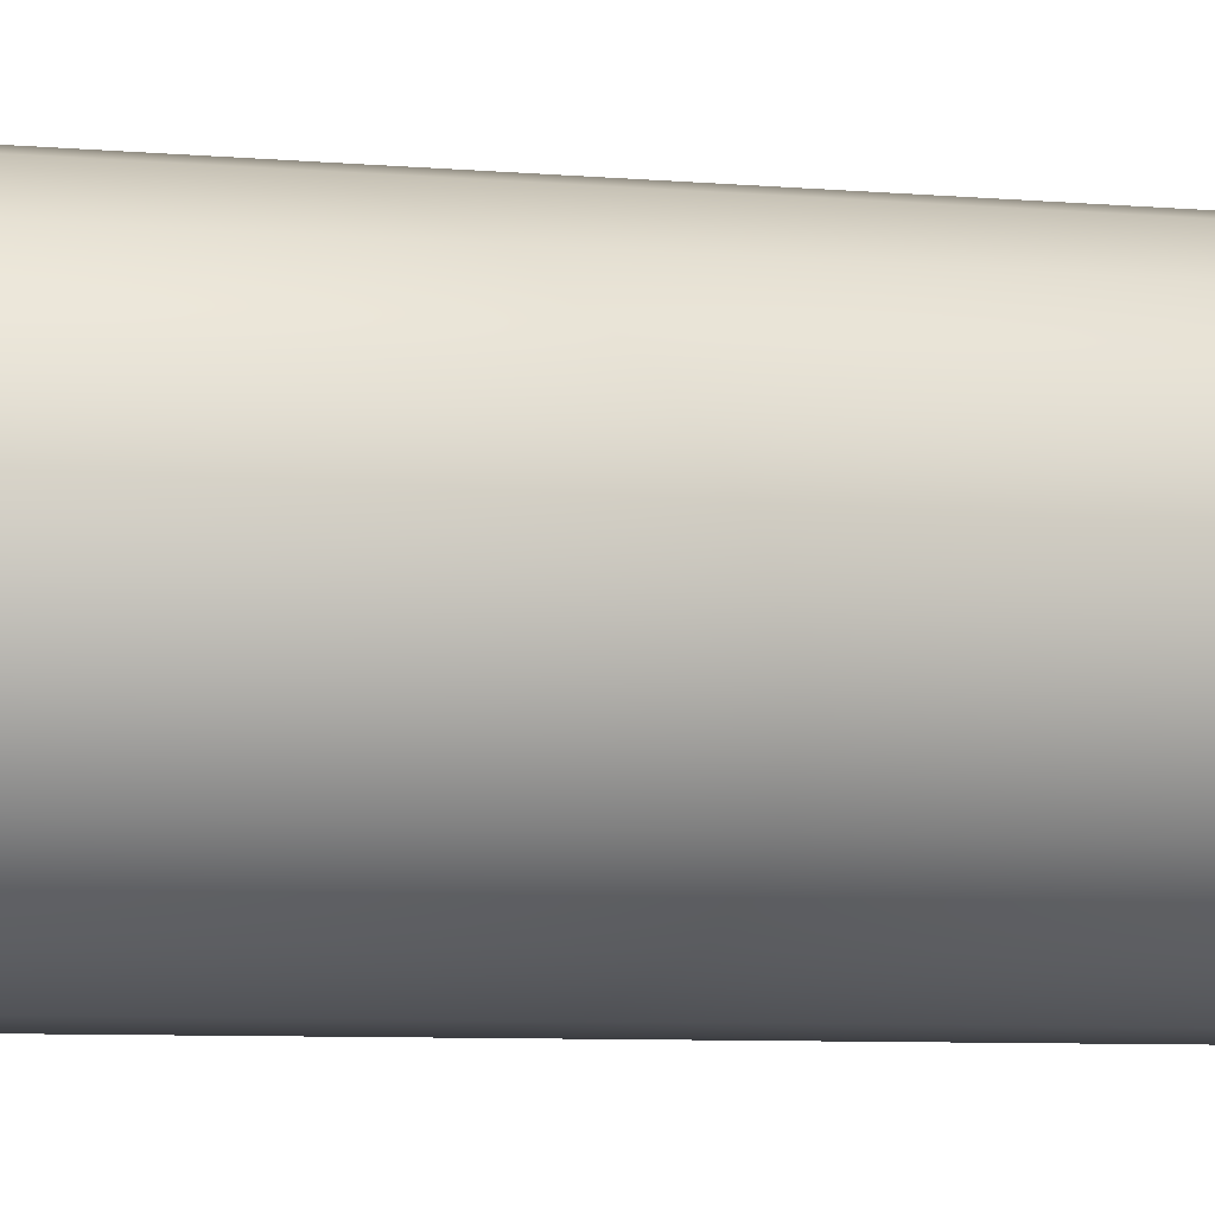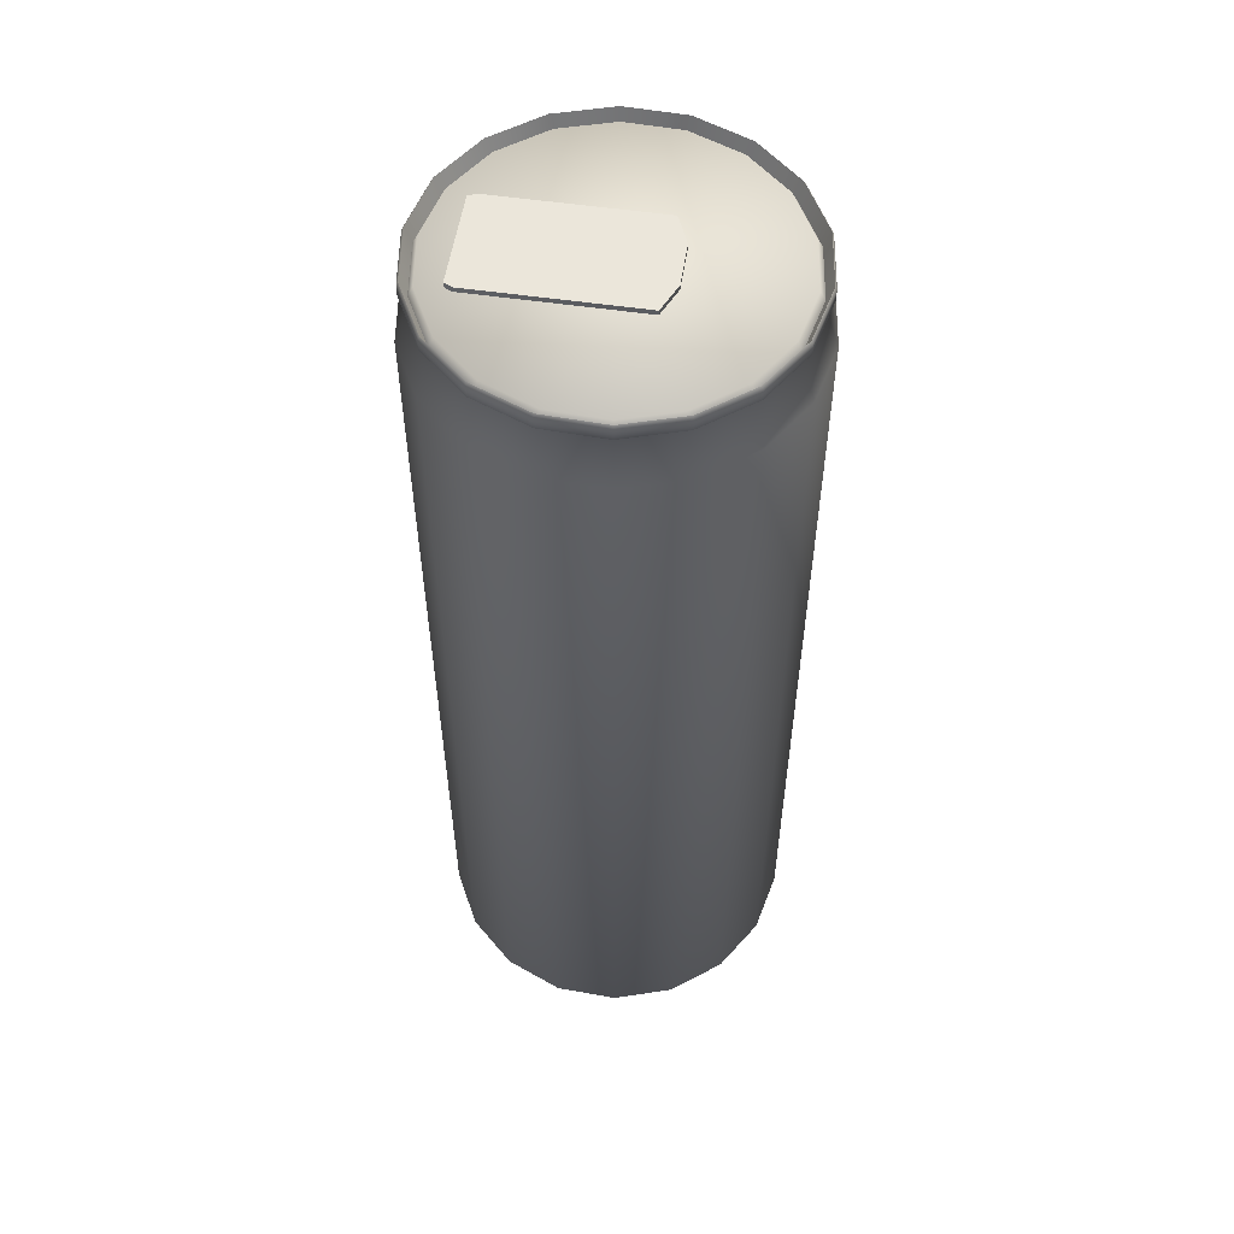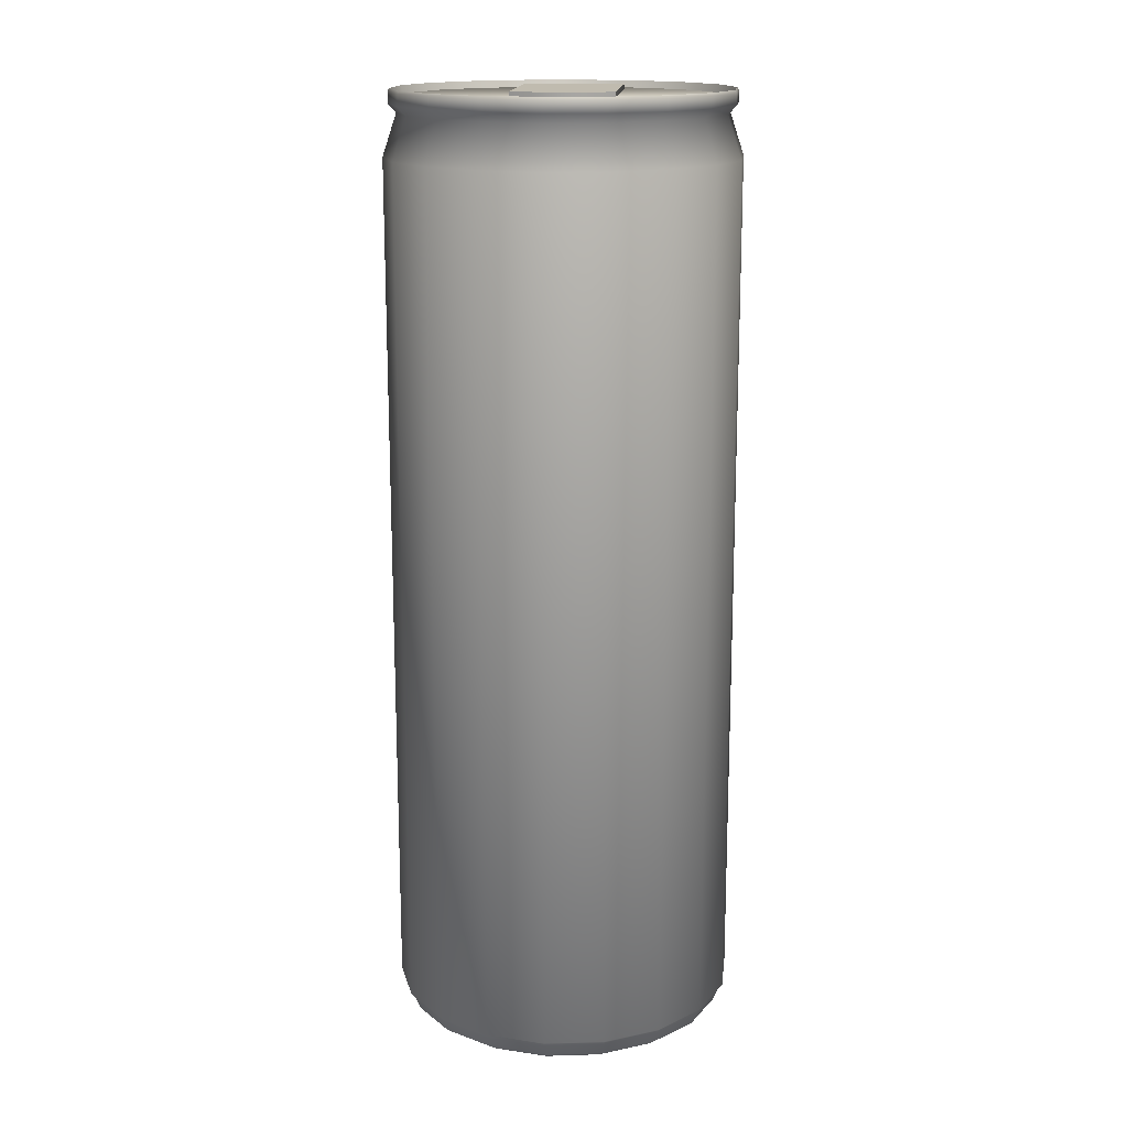
<metadata>
{"format":"obj","ext":"obj","renderer":"f3d","projection":"perspective","resolution":1024,"background":"white","views":[{"elev":-6.8,"azim":-105.0,"up":"+Z"},{"elev":54.8,"azim":55.6,"up":"+Y"},{"elev":16.0,"azim":141.3,"up":"+Y"}]}
</metadata>
<code>
o Cylinder001
v 0.2784 0.000377 0.07603
v 0.2356 0.000377 0.1667
v 0.1644 0.000377 0.2372
v 0.07337 0.000377 0.2791
v -0.02652 0.000377 0.2874
v -0.1232 0.000377 0.261
v -0.2051 0.000377 0.2031
v -0.2622 0.000377 0.1207
v -0.2876 0.000377 0.02379
v -0.2784 0.000377 -0.07603
v -0.2356 0.000377 -0.1667
v -0.1644 0.000377 -0.2372
v -0.07337 0.000377 -0.2791
v 0.02652 0.000377 -0.2874
v 0.1232 0.000377 -0.261
v 0.2051 0.000377 -0.2031
v 0.2622 0.000377 -0.1207
v 0.2876 0.000377 -0.02379
v 0.2358 0.01282 -0.2336
v 0.2425 0.02433 -0.2402
v 0.31 0.02433 -0.1428
v 0.3015 0.01282 -0.1388
v 0.1417 0.01282 -0.3001
v 0.1457 0.02433 -0.3087
v 0.0305 0.01282 -0.3305
v 0.03137 0.02433 -0.3399
v -0.08437 0.01282 -0.321
v -0.08677 0.02433 -0.3301
v -0.1891 0.01282 -0.2728
v -0.1945 0.02433 -0.2805
v -0.08677 0.02433 -0.3301
v -0.08437 0.01282 -0.321
v -0.271 0.01282 -0.1917
v -0.2787 0.02433 -0.1971
v -0.3202 0.01282 -0.08743
v -0.3293 0.02433 -0.08991
v -0.3308 0.01282 0.02735
v -0.3402 0.02433 0.02813
v -0.3015 0.01282 0.1388
v -0.31 0.02433 0.1428
v -0.2358 0.01282 0.2336
v -0.2425 0.02433 0.2402
v -0.1417 0.01282 0.3001
v -0.1457 0.02433 0.3087
v -0.0305 0.01282 0.3305
v -0.03137 0.02433 0.3399
v 0.08437 0.01282 0.321
v 0.08677 0.02433 0.3301
v 0.1891 0.01282 0.2728
v 0.1945 0.02433 0.2805
v 0.271 0.01282 0.1917
v 0.2787 0.02433 0.1971
v 0.3202 0.01282 0.08743
v 0.3293 0.02433 0.08991
v 0.3308 0.01282 -0.02735
v 0.3402 0.02433 -0.02813
v 0.2773 1.816 -0.1277
v 0.2169 1.816 -0.2149
v 0.1304 1.816 -0.2761
v 0.02806 1.816 -0.304
v -0.07762 1.816 -0.2953
v -0.1739 1.816 -0.2509
v -0.2493 1.816 -0.1763
v -0.2945 1.816 -0.08043
v -0.3043 1.816 0.02516
v -0.2773 1.816 0.1277
v -0.2169 1.816 0.2149
v -0.1304 1.816 0.2761
v -0.02806 1.816 0.304
v 0.07762 1.816 0.2953
v 0.1739 1.816 0.2509
v 0.2493 1.816 0.1763
v 0.2945 1.816 0.08043
v 0.3043 1.816 -0.02516
v 0.234 1.801 -0.2318
v 0.2992 1.801 -0.1378
v 0.2852 1.784 -0.1313
v 0.2231 1.784 -0.221
v 0.1406 1.801 -0.2978
v 0.1341 1.784 -0.2839
v 0.03027 1.801 -0.328
v 0.02886 1.784 -0.3127
v -0.08373 1.801 -0.3185
v -0.07982 1.784 -0.3037
v -0.1876 1.801 -0.2707
v -0.08373 1.801 -0.3185
v -0.07982 1.784 -0.3037
v -0.1789 1.784 -0.2581
v -0.2689 1.801 -0.1902
v -0.2564 1.784 -0.1813
v -0.3177 1.801 -0.08676
v -0.3029 1.784 -0.08271
v -0.3282 1.801 0.02714
v -0.3129 1.784 0.02588
v -0.2992 1.801 0.1378
v -0.2852 1.784 0.1313
v -0.234 1.801 0.2318
v -0.2231 1.784 0.221
v -0.1406 1.801 0.2978
v -0.1341 1.784 0.2839
v -0.03027 1.801 0.328
v -0.02886 1.784 0.3127
v 0.08373 1.801 0.3185
v 0.07982 1.784 0.3037
v 0.1876 1.801 0.2707
v 0.1789 1.784 0.2581
v 0.2689 1.801 0.1902
v 0.2564 1.784 0.1813
v 0.3177 1.801 0.08676
v 0.3029 1.784 0.08271
v 0.3282 1.801 -0.02714
v 0.3129 1.784 -0.02588
v 0.2231 1.784 -0.221
v 0.2852 1.784 -0.1313
v 0.31 1.703 -0.1428
v 0.2425 1.703 -0.2402
v 0.1341 1.784 -0.2839
v 0.1457 1.703 -0.3087
v 0.02886 1.784 -0.3127
v 0.03137 1.703 -0.3399
v -0.07982 1.784 -0.3037
v -0.08677 1.703 -0.3301
v -0.1789 1.784 -0.2581
v -0.07982 1.784 -0.3037
v -0.08677 1.703 -0.3301
v -0.1945 1.703 -0.2805
v -0.2564 1.784 -0.1813
v -0.2787 1.703 -0.1971
v -0.3029 1.784 -0.08271
v -0.3293 1.703 -0.08991
v -0.3129 1.784 0.02588
v -0.3402 1.703 0.02813
v -0.2852 1.784 0.1313
v -0.31 1.703 0.1428
v -0.2231 1.784 0.221
v -0.2425 1.703 0.2402
v -0.1341 1.784 0.2839
v -0.1457 1.703 0.3087
v -0.02886 1.784 0.3127
v -0.03137 1.703 0.3399
v 0.07982 1.784 0.3037
v 0.08677 1.703 0.3301
v 0.1789 1.784 0.2581
v 0.1945 1.703 0.2805
v 0.2564 1.784 0.1813
v 0.2787 1.703 0.1971
v 0.3029 1.784 0.08271
v 0.3293 1.703 0.08991
v 0.3129 1.784 -0.02588
v 0.3402 1.703 -0.02813
v 0.31 0.02433 -0.1428
v 0.2425 0.02433 -0.2402
v 0.1457 0.02433 -0.3087
v 0.03137 0.02433 -0.3399
v -0.08677 0.02433 -0.3301
v -0.08677 0.02433 -0.3301
v -0.1945 0.02433 -0.2805
v -0.2787 0.02433 -0.1971
v -0.3293 0.02433 -0.08991
v -0.3402 0.02433 0.02813
v -0.31 0.02433 0.1428
v -0.2425 0.02433 0.2402
v -0.1457 0.02433 0.3087
v -0.03137 0.02433 0.3399
v 0.08677 0.02433 0.3301
v 0.1945 0.02433 0.2805
v 0.2787 0.02433 0.1971
v 0.3293 0.02433 0.08991
v 0.3402 0.02433 -0.02813
v 0.234 1.823 -0.2318
v 0.2992 1.823 -0.1378
v 0.1406 1.823 -0.2978
v 0.03027 1.823 -0.328
v -0.08373 1.823 -0.3185
v -0.1876 1.823 -0.2707
v -0.08373 1.823 -0.3185
v -0.2689 1.823 -0.1902
v -0.3177 1.823 -0.08676
v -0.3282 1.823 0.02714
v -0.2992 1.823 0.1378
v -0.234 1.823 0.2318
v -0.1406 1.823 0.2978
v -0.03027 1.823 0.328
v 0.08373 1.823 0.3185
v 0.1876 1.823 0.2707
v 0.2689 1.823 0.1902
v 0.3177 1.823 0.08676
v 0.3282 1.823 -0.02714
v 0.2317 1.829 -0.2295
v 0.2963 1.829 -0.1364
v 0.1393 1.829 -0.295
v 0.02998 1.829 -0.3248
v -0.08292 1.829 -0.3155
v -0.1876 1.823 -0.2707
v -0.1858 1.829 -0.2681
v -0.2689 1.823 -0.1902
v -0.2663 1.829 -0.1884
v -0.3177 1.823 -0.08676
v -0.3147 1.829 -0.08592
v -0.3282 1.823 0.02714
v -0.3251 1.829 0.02688
v -0.2992 1.823 0.1378
v -0.2963 1.829 0.1364
v -0.234 1.823 0.2318
v -0.2317 1.829 0.2295
v -0.1406 1.823 0.2978
v -0.1393 1.829 0.295
v -0.03027 1.823 0.328
v -0.02998 1.829 0.3248
v 0.08373 1.823 0.3185
v 0.08292 1.829 0.3155
v 0.1876 1.823 0.2707
v 0.1858 1.829 0.2681
v 0.2689 1.823 0.1902
v 0.2663 1.829 0.1884
v 0.3177 1.823 0.08676
v 0.3147 1.829 0.08592
v 0.3251 1.829 -0.02688
v 0.2963 1.829 -0.1364
v 0.2317 1.829 -0.2295
v 0.2233 1.798 -0.2212
v 0.2855 1.798 -0.1315
v 0.1393 1.829 -0.295
v 0.1342 1.798 -0.2843
v 0.02998 1.829 -0.3248
v 0.02889 1.798 -0.313
v -0.08292 1.829 -0.3155
v -0.07991 1.798 -0.304
v -0.1858 1.829 -0.2681
v -0.1791 1.798 -0.2584
v -0.2663 1.829 -0.1884
v -0.2566 1.798 -0.1815
v -0.3147 1.829 -0.08592
v -0.3032 1.798 -0.0828
v -0.3251 1.829 0.02688
v -0.3133 1.798 0.02591
v -0.2963 1.829 0.1364
v -0.2855 1.798 0.1315
v -0.2317 1.829 0.2295
v -0.2233 1.798 0.2212
v -0.1393 1.829 0.295
v -0.1342 1.798 0.2843
v -0.02998 1.829 0.3248
v -0.02889 1.798 0.313
v 0.08292 1.829 0.3155
v 0.07991 1.798 0.304
v 0.1858 1.829 0.2681
v 0.1791 1.798 0.2584
v 0.2663 1.829 0.1884
v 0.2566 1.798 0.1815
v 0.3147 1.829 0.08592
v 0.3032 1.798 0.0828
v 0.3251 1.829 -0.02688
v 0.3133 1.798 -0.02591
v 0.2855 1.798 -0.1315
v 0.2233 1.798 -0.2212
v 0.2169 1.816 -0.2149
v 0.2773 1.816 -0.1277
v 0.1342 1.798 -0.2843
v 0.1304 1.816 -0.2761
v 0.02889 1.798 -0.313
v 0.02806 1.816 -0.304
v -0.07991 1.798 -0.304
v -0.07762 1.816 -0.2953
v -0.1791 1.798 -0.2584
v -0.1739 1.816 -0.2509
v -0.2566 1.798 -0.1815
v -0.2493 1.816 -0.1763
v -0.3032 1.798 -0.0828
v -0.2945 1.816 -0.08043
v -0.3133 1.798 0.02591
v -0.3043 1.816 0.02516
v -0.2855 1.798 0.1315
v -0.2773 1.816 0.1277
v -0.2233 1.798 0.2212
v -0.2169 1.816 0.2149
v -0.1342 1.798 0.2843
v -0.1304 1.816 0.2761
v -0.02889 1.798 0.313
v -0.02806 1.816 0.304
v 0.07991 1.798 0.304
v 0.07762 1.816 0.2953
v 0.1791 1.798 0.2584
v 0.1739 1.816 0.2509
v 0.2566 1.798 0.1815
v 0.2493 1.816 0.1763
v 0.3032 1.798 0.0828
v 0.2945 1.816 0.08043
v 0.3133 1.798 -0.02591
v 0.3043 1.816 -0.02516
v 0.293 -0.01125 -0.1349
v 0.2291 -0.01125 -0.227
v 0.3308 0.01282 -0.02735
v 0.3214 -0.01125 -0.02658
v 0.3202 0.01282 0.08743
v 0.3111 -0.01125 0.08496
v 0.271 0.01282 0.1917
v 0.2633 -0.01125 0.1863
v 0.1891 0.01282 0.2728
v 0.1837 -0.01125 0.2651
v 0.08437 0.01282 0.321
v 0.08199 -0.01125 0.3119
v -0.0305 0.01282 0.3305
v -0.02964 -0.01125 0.3212
v -0.1417 0.01282 0.3001
v -0.1377 -0.01125 0.2917
v -0.2358 0.01282 0.2336
v -0.2291 -0.01125 0.227
v -0.3015 0.01282 0.1388
v -0.293 -0.01125 0.1349
v -0.3308 0.01282 0.02735
v -0.3214 -0.01125 0.02658
v -0.3202 0.01282 -0.08743
v -0.3111 -0.01125 -0.08496
v -0.271 0.01282 -0.1917
v -0.2633 -0.01125 -0.1863
v -0.1891 0.01282 -0.2728
v -0.1837 -0.01125 -0.2651
v -0.08199 -0.01125 -0.3119
v 0.02964 -0.01125 -0.3212
v 0.1377 -0.01125 -0.2917
v 0.2753 -0.02477 -0.1268
v 0.2153 -0.02477 -0.2133
v 0.302 -0.02477 -0.02498
v 0.2924 -0.02477 0.07983
v 0.2474 -0.02477 0.175
v 0.1726 -0.02477 0.2491
v 0.07704 -0.02477 0.2931
v -0.02785 -0.02477 0.3018
v -0.1294 -0.02477 0.2741
v -0.2153 -0.02477 0.2133
v -0.2753 -0.02477 0.1268
v -0.302 -0.02477 0.02498
v -0.2924 -0.02477 -0.07983
v -0.2474 -0.02477 -0.175
v -0.1726 -0.02477 -0.2491
v -0.07704 -0.02477 -0.2931
v 0.02785 -0.02477 -0.3018
v 0.1294 -0.02477 -0.2741
v 0.2153 -0.02477 -0.2133
v 0.2753 -0.02477 -0.1268
v 0.2622 0.000377 -0.1207
v 0.2051 0.000377 -0.2031
v 0.302 -0.02477 -0.02498
v 0.2876 0.000377 -0.02379
v 0.2924 -0.02477 0.07983
v 0.2784 0.000377 0.07603
v 0.2474 -0.02477 0.175
v 0.2356 0.000377 0.1667
v 0.1726 -0.02477 0.2491
v 0.1644 0.000377 0.2372
v 0.07704 -0.02477 0.2931
v 0.07337 0.000377 0.2791
v -0.02785 -0.02477 0.3018
v -0.02652 0.000377 0.2874
v -0.1294 -0.02477 0.2741
v -0.1232 0.000377 0.261
v -0.2153 -0.02477 0.2133
v -0.2051 0.000377 0.2031
v -0.2753 -0.02477 0.1268
v -0.2622 0.000377 0.1207
v -0.302 -0.02477 0.02498
v -0.2876 0.000377 0.02379
v -0.2924 -0.02477 -0.07983
v -0.2784 0.000377 -0.07603
v -0.2474 -0.02477 -0.175
v -0.2356 0.000377 -0.1667
v -0.1726 -0.02477 -0.2491
v -0.1644 0.000377 -0.2372
v -0.07704 -0.02477 -0.2931
v -0.07337 0.000377 -0.2791
v 0.02785 -0.02477 -0.3018
v 0.02652 0.000377 -0.2874
v 0.1294 -0.02477 -0.2741
v 0.1232 0.000377 -0.261
v -0.2369 1.815 0.1143
v -0.2318 1.815 0.09841
v -0.08827 1.815 0.2329
v -0.1038 1.815 0.239
v -0.08827 1.825 0.2329
v -0.2318 1.825 0.09841
v -0.2369 1.825 0.1143
v -0.1038 1.825 0.239
v -0.08827 1.815 0.2329
v -0.08827 1.825 0.2329
v -0.1038 1.825 0.239
v -0.1038 1.815 0.239
v 0.09728 1.815 -0.04612
v 0.03455 1.815 -0.1049
v 0.03455 1.825 -0.1049
v 0.09728 1.825 -0.04612
v -0.02203 1.815 -0.1255
v -0.02203 1.825 -0.1255
v 0.03455 1.825 -0.1049
v 0.03455 1.815 -0.1049
v -0.2369 1.815 0.1143
v -0.1038 1.815 0.239
v -0.1038 1.825 0.239
v -0.2369 1.825 0.1143
v -0.02203 1.815 -0.1255
v 0.1215 1.815 0.009002
v 0.1215 1.825 0.009002
v -0.02203 1.825 -0.1255
v 0.1215 1.815 0.009002
v 0.1215 1.825 0.009002
v -0.2369 1.815 0.1143
v -0.2369 1.825 0.1143
v -0.2318 1.825 0.09841
v -0.2318 1.815 0.09841
v -0.02203 1.825 -0.1255
v -0.02203 1.815 -0.1255
v 0.03455 1.815 -0.1049
v 0.09728 1.815 -0.04612
v 0.09728 1.825 -0.04612
v 0.03455 1.825 -0.1049
v 0.09728 1.815 -0.04612
v 0.09728 1.825 -0.04612
v 0.1215 1.825 0.009002
v 0.1215 1.815 0.009002
f 1 2 3
f 3 4 5
f 5 6 7
f 3 5 7
f 7 8 9
f 9 10 11
f 7 9 11
f 11 12 13
f 13 14 15
f 11 13 15
f 7 11 15
f 3 7 15
f 15 16 17
f 3 15 17
f 1 3 17
f 18 1 17
f 19 20 21
f 21 22 19
f 23 24 20
f 20 19 23
f 25 26 24
f 24 23 25
f 27 28 26
f 26 25 27
f 29 30 31
f 31 32 29
f 33 34 30
f 30 29 33
f 35 36 34
f 34 33 35
f 37 38 36
f 36 35 37
f 39 40 38
f 38 37 39
f 41 42 40
f 40 39 41
f 43 44 42
f 42 41 43
f 45 46 44
f 44 43 45
f 47 48 46
f 46 45 47
f 49 50 48
f 48 47 49
f 51 52 50
f 50 49 51
f 53 54 52
f 52 51 53
f 55 56 54
f 54 53 55
f 22 21 56
f 56 55 22
f 57 58 59
f 59 60 61
f 61 62 63
f 59 61 63
f 63 64 65
f 65 66 67
f 63 65 67
f 67 68 69
f 69 70 71
f 67 69 71
f 63 67 71
f 59 63 71
f 71 72 73
f 59 71 73
f 57 59 73
f 74 57 73
f 75 76 77
f 77 78 75
f 79 75 78
f 78 80 79
f 81 79 80
f 80 82 81
f 83 81 82
f 82 84 83
f 85 86 87
f 87 88 85
f 89 85 88
f 88 90 89
f 91 89 90
f 90 92 91
f 93 91 92
f 92 94 93
f 95 93 94
f 94 96 95
f 97 95 96
f 96 98 97
f 99 97 98
f 98 100 99
f 101 99 100
f 100 102 101
f 103 101 102
f 102 104 103
f 105 103 104
f 104 106 105
f 107 105 106
f 106 108 107
f 109 107 108
f 108 110 109
f 111 109 110
f 110 112 111
f 76 111 112
f 112 77 76
f 113 114 115
f 115 116 113
f 117 113 116
f 116 118 117
f 119 117 118
f 118 120 119
f 121 119 120
f 120 122 121
f 123 124 125
f 125 126 123
f 127 123 126
f 126 128 127
f 129 127 128
f 128 130 129
f 131 129 130
f 130 132 131
f 133 131 132
f 132 134 133
f 135 133 134
f 134 136 135
f 137 135 136
f 136 138 137
f 139 137 138
f 138 140 139
f 141 139 140
f 140 142 141
f 143 141 142
f 142 144 143
f 145 143 144
f 144 146 145
f 147 145 146
f 146 148 147
f 149 147 148
f 148 150 149
f 114 149 150
f 150 115 114
f 116 115 151
f 151 152 116
f 118 116 152
f 152 153 118
f 120 118 153
f 153 154 120
f 122 120 154
f 154 155 122
f 126 125 156
f 156 157 126
f 128 126 157
f 157 158 128
f 130 128 158
f 158 159 130
f 132 130 159
f 159 160 132
f 134 132 160
f 160 161 134
f 136 134 161
f 161 162 136
f 138 136 162
f 162 163 138
f 140 138 163
f 163 164 140
f 142 140 164
f 164 165 142
f 144 142 165
f 165 166 144
f 146 144 166
f 166 167 146
f 148 146 167
f 167 168 148
f 150 148 168
f 168 169 150
f 115 150 169
f 169 151 115
f 170 171 76
f 76 75 170
f 172 170 75
f 75 79 172
f 173 172 79
f 79 81 173
f 174 173 81
f 81 83 174
f 175 176 86
f 86 85 175
f 177 175 85
f 85 89 177
f 178 177 89
f 89 91 178
f 179 178 91
f 91 93 179
f 180 179 93
f 93 95 180
f 181 180 95
f 95 97 181
f 182 181 97
f 97 99 182
f 183 182 99
f 99 101 183
f 184 183 101
f 101 103 184
f 185 184 103
f 103 105 185
f 186 185 105
f 105 107 186
f 187 186 107
f 107 109 187
f 188 187 109
f 109 111 188
f 171 188 111
f 111 76 171
f 171 170 189
f 189 190 171
f 170 172 191
f 191 189 170
f 172 173 192
f 192 191 172
f 173 174 193
f 193 192 173
f 174 194 195
f 195 193 174
f 194 196 197
f 197 195 194
f 196 198 199
f 199 197 196
f 198 200 201
f 201 199 198
f 200 202 203
f 203 201 200
f 202 204 205
f 205 203 202
f 204 206 207
f 207 205 204
f 206 208 209
f 209 207 206
f 208 210 211
f 211 209 208
f 210 212 213
f 213 211 210
f 212 214 215
f 215 213 212
f 214 216 217
f 217 215 214
f 216 188 218
f 218 217 216
f 188 171 190
f 190 218 188
f 219 220 221
f 221 222 219
f 220 223 224
f 224 221 220
f 223 225 226
f 226 224 223
f 225 227 228
f 228 226 225
f 227 229 230
f 230 228 227
f 229 231 232
f 232 230 229
f 231 233 234
f 234 232 231
f 233 235 236
f 236 234 233
f 235 237 238
f 238 236 235
f 237 239 240
f 240 238 237
f 239 241 242
f 242 240 239
f 241 243 244
f 244 242 241
f 243 245 246
f 246 244 243
f 245 247 248
f 248 246 245
f 247 249 250
f 250 248 247
f 249 251 252
f 252 250 249
f 251 253 254
f 254 252 251
f 253 219 222
f 222 254 253
f 255 256 257
f 257 258 255
f 256 259 260
f 260 257 256
f 259 261 262
f 262 260 259
f 261 263 264
f 264 262 261
f 263 265 266
f 266 264 263
f 265 267 268
f 268 266 265
f 267 269 270
f 270 268 267
f 269 271 272
f 272 270 269
f 271 273 274
f 274 272 271
f 273 275 276
f 276 274 273
f 275 277 278
f 278 276 275
f 277 279 280
f 280 278 277
f 279 281 282
f 282 280 279
f 281 283 284
f 284 282 281
f 283 285 286
f 286 284 283
f 285 287 288
f 288 286 285
f 287 289 290
f 290 288 287
f 289 255 258
f 258 290 289
f 19 22 291
f 291 292 19
f 22 293 294
f 294 291 22
f 293 295 296
f 296 294 293
f 295 297 298
f 298 296 295
f 297 299 300
f 300 298 297
f 299 301 302
f 302 300 299
f 301 303 304
f 304 302 301
f 303 305 306
f 306 304 303
f 305 307 308
f 308 306 305
f 307 309 310
f 310 308 307
f 309 311 312
f 312 310 309
f 311 313 314
f 314 312 311
f 313 315 316
f 316 314 313
f 315 317 318
f 318 316 315
f 317 27 319
f 319 318 317
f 27 25 320
f 320 319 27
f 25 23 321
f 321 320 25
f 23 19 292
f 292 321 23
f 292 291 322
f 322 323 292
f 291 294 324
f 324 322 291
f 294 296 325
f 325 324 294
f 296 298 326
f 326 325 296
f 298 300 327
f 327 326 298
f 300 302 328
f 328 327 300
f 302 304 329
f 329 328 302
f 304 306 330
f 330 329 304
f 306 308 331
f 331 330 306
f 308 310 332
f 332 331 308
f 310 312 333
f 333 332 310
f 312 314 334
f 334 333 312
f 314 316 335
f 335 334 314
f 316 318 336
f 336 335 316
f 318 319 337
f 337 336 318
f 319 320 338
f 338 337 319
f 320 321 339
f 339 338 320
f 321 292 323
f 323 339 321
f 340 341 342
f 342 343 340
f 341 344 345
f 345 342 341
f 344 346 347
f 347 345 344
f 346 348 349
f 349 347 346
f 348 350 351
f 351 349 348
f 350 352 353
f 353 351 350
f 352 354 355
f 355 353 352
f 354 356 357
f 357 355 354
f 356 358 359
f 359 357 356
f 358 360 361
f 361 359 358
f 360 362 363
f 363 361 360
f 362 364 365
f 365 363 362
f 364 366 367
f 367 365 364
f 366 368 369
f 369 367 366
f 368 370 371
f 371 369 368
f 370 372 373
f 373 371 370
f 372 374 375
f 375 373 372
f 374 340 343
f 343 375 374
f 376 377 378
f 378 379 376
f 380 381 382
f 382 383 380
f 384 385 386
f 386 387 384
f 388 389 390
f 390 391 388
f 392 393 394
f 394 395 392
f 396 397 398
f 398 399 396
f 400 401 378
f 378 377 400
f 402 403 381
f 381 380 402
f 404 405 385
f 385 384 404
f 406 407 408
f 408 409 406
f 409 408 410
f 410 411 409
f 412 413 401
f 401 400 412
f 414 415 403
f 403 402 414
f 416 417 418
f 418 419 416

</code>
